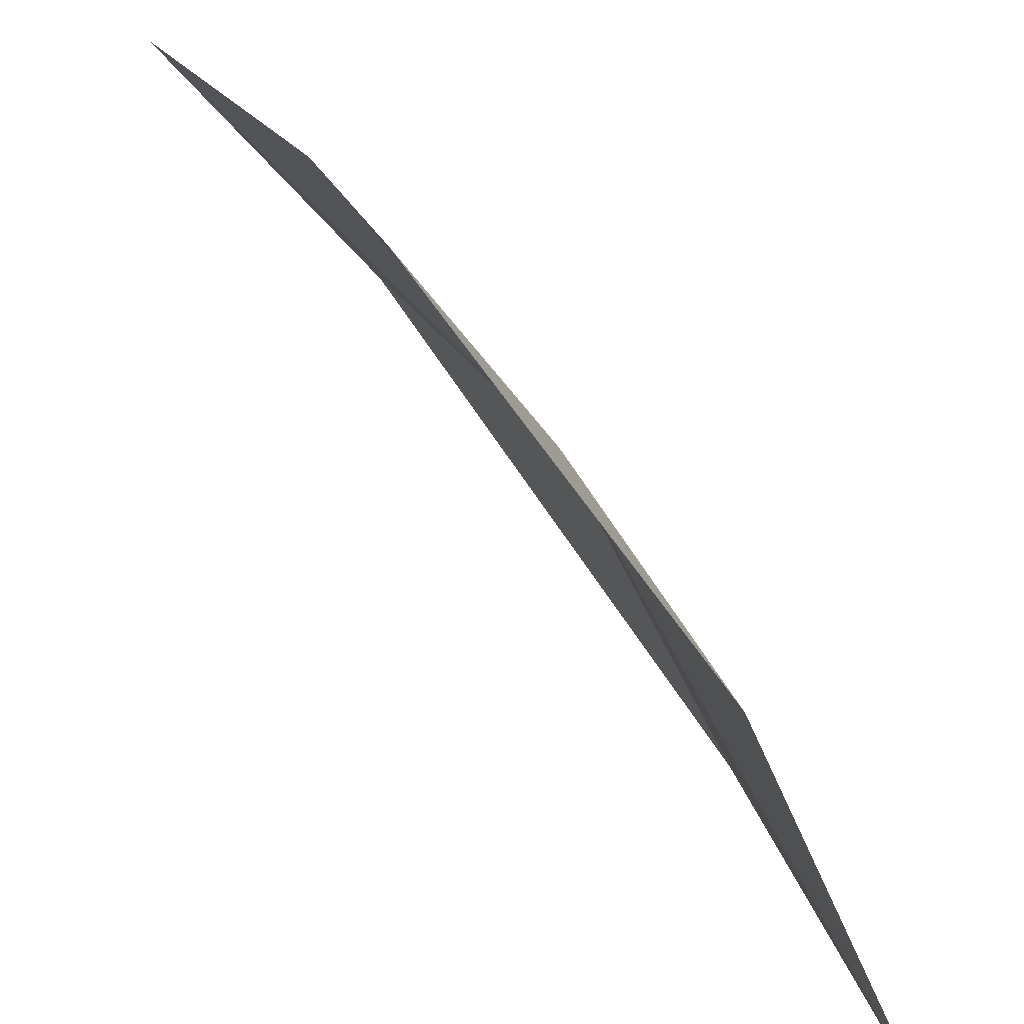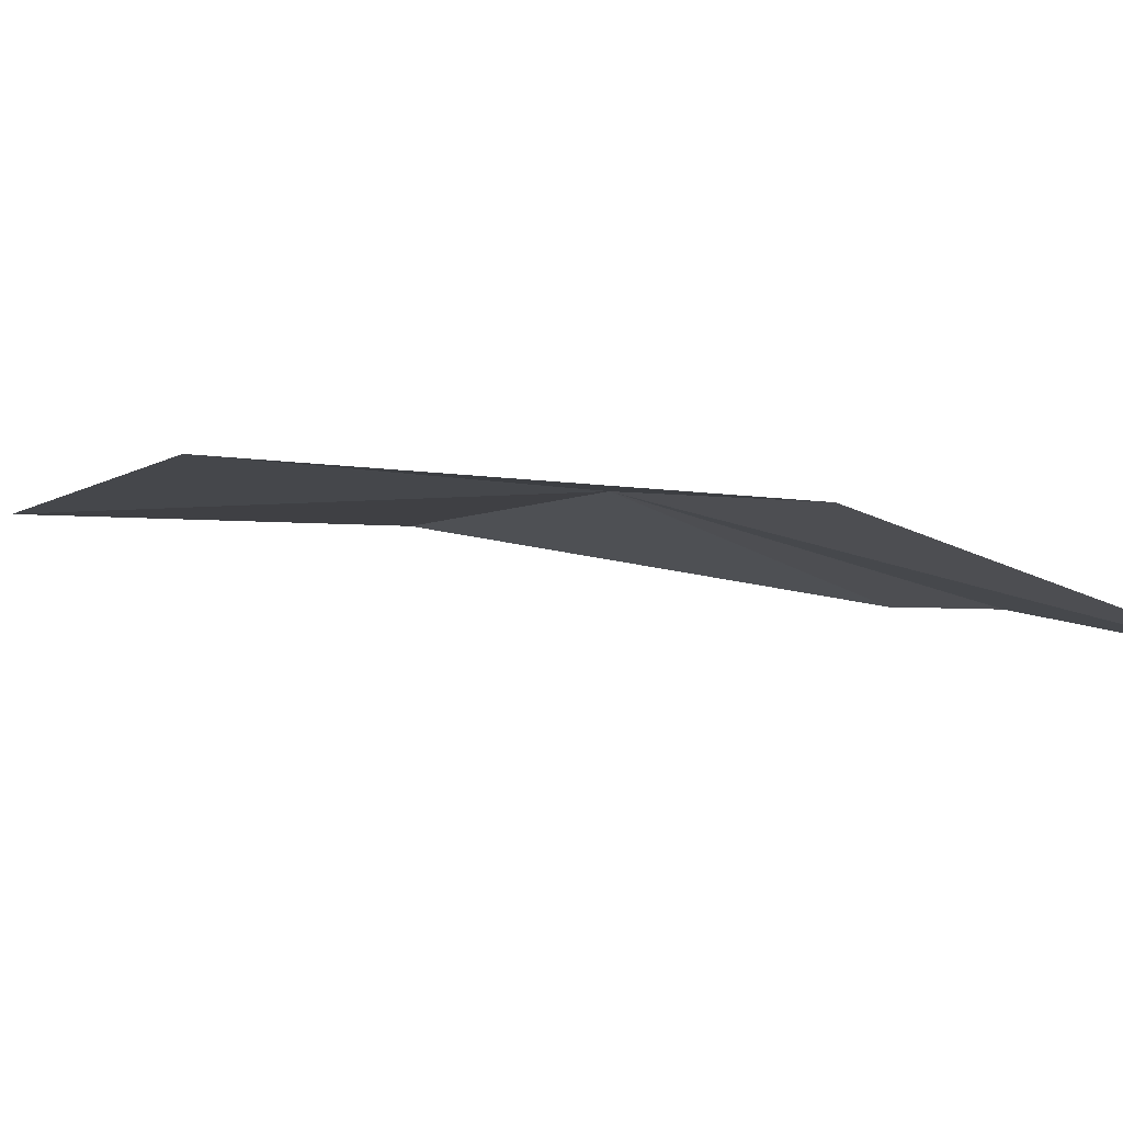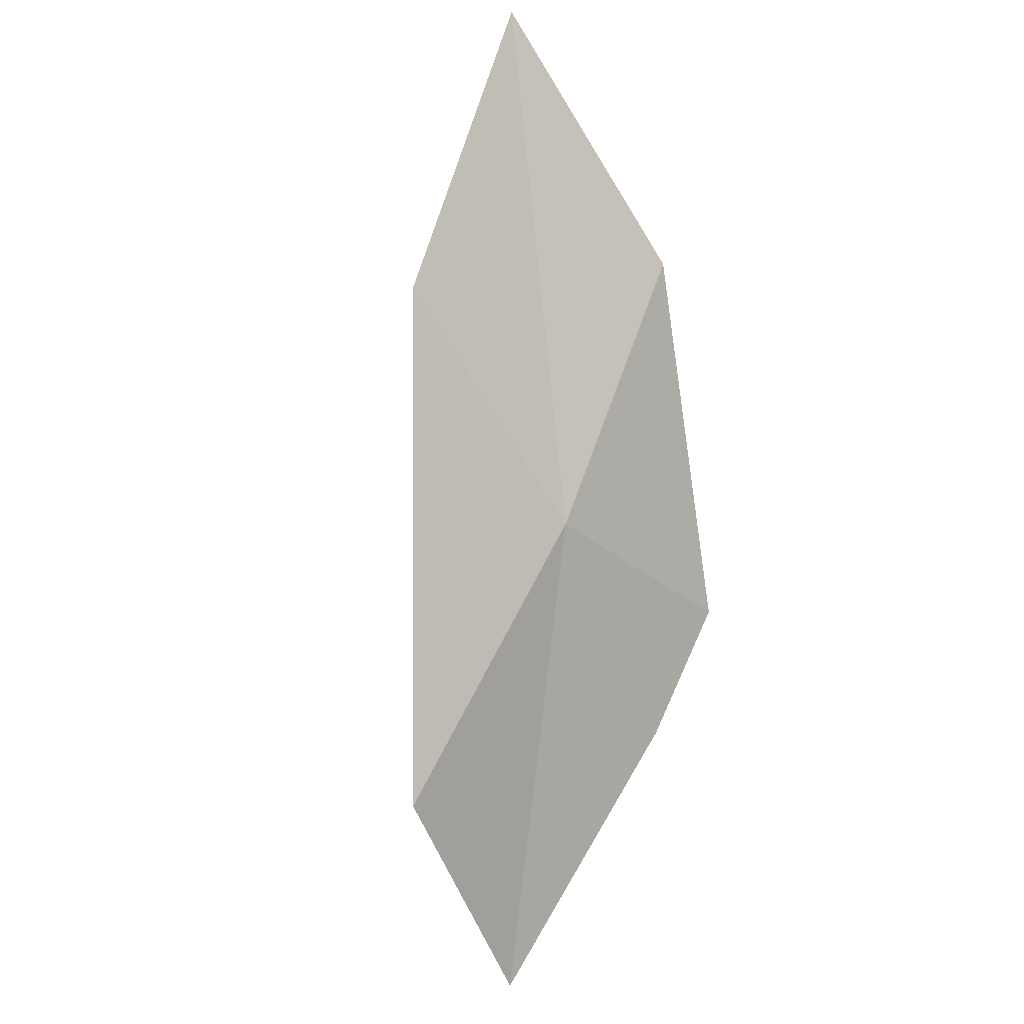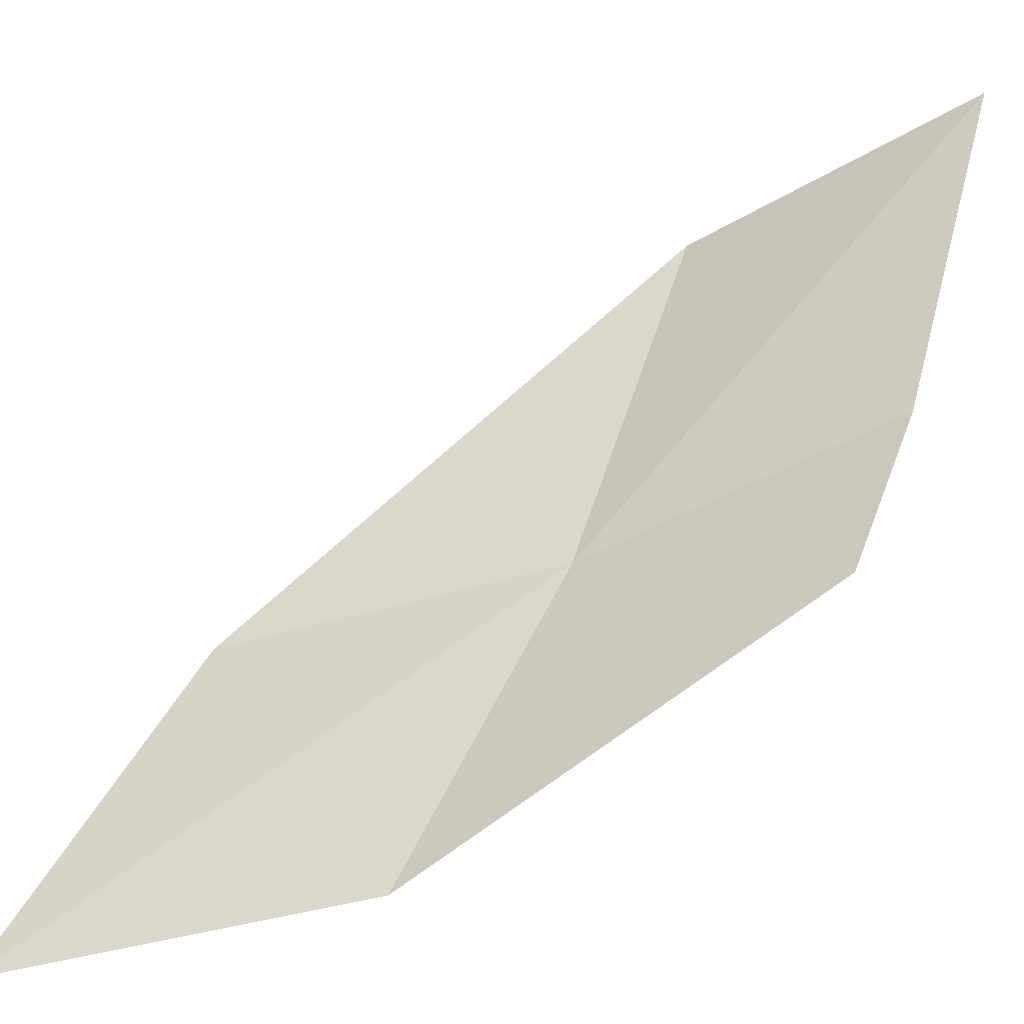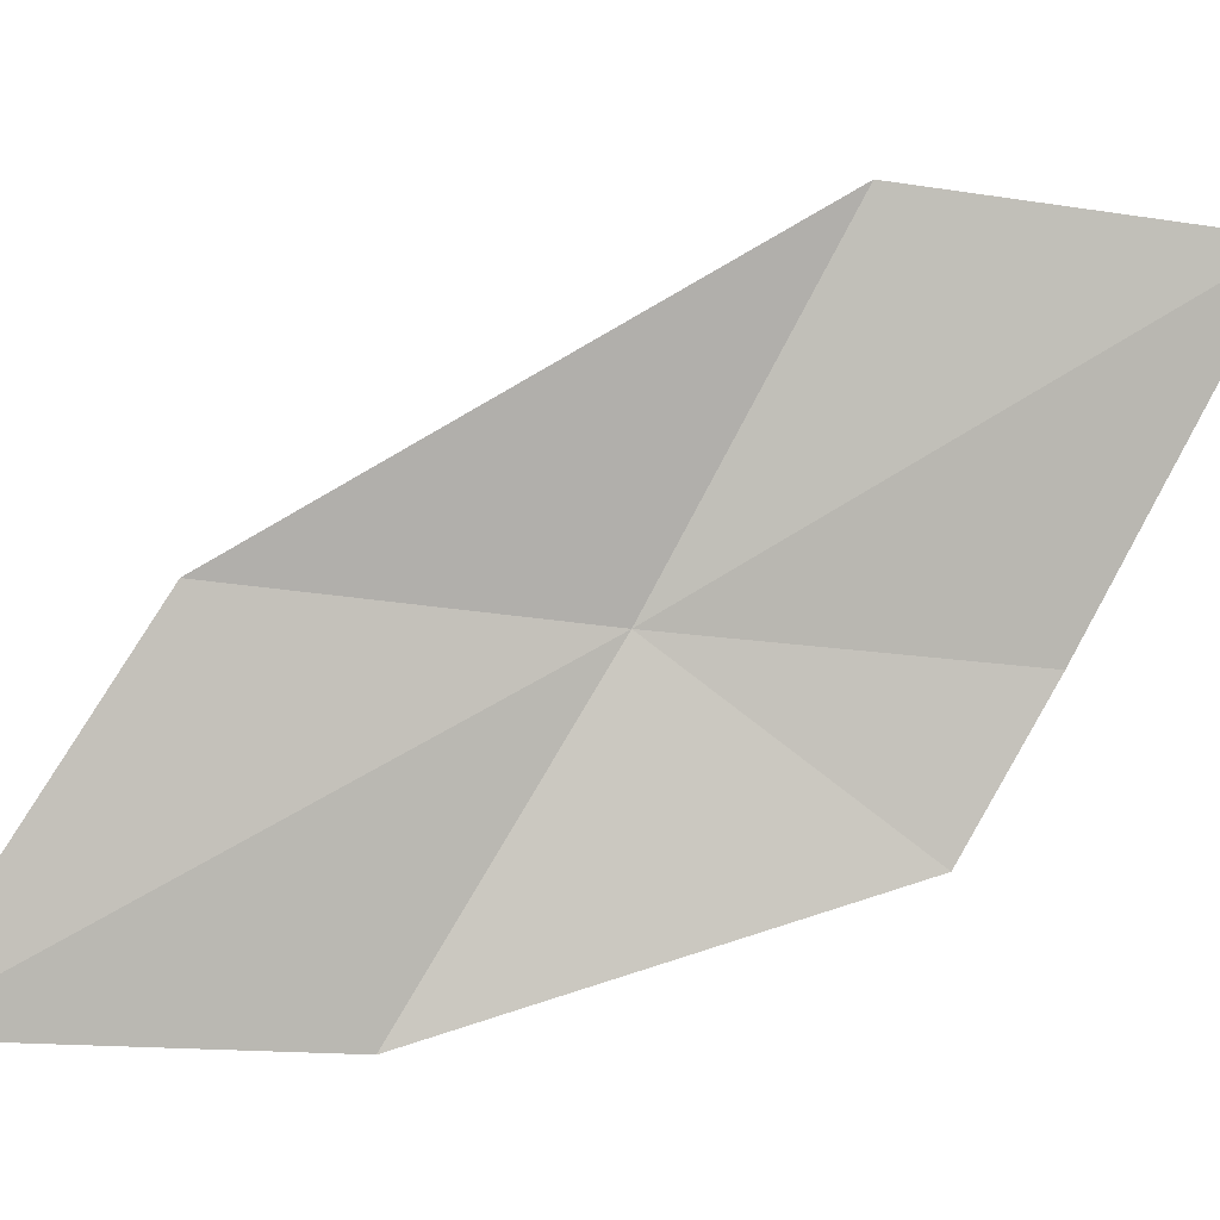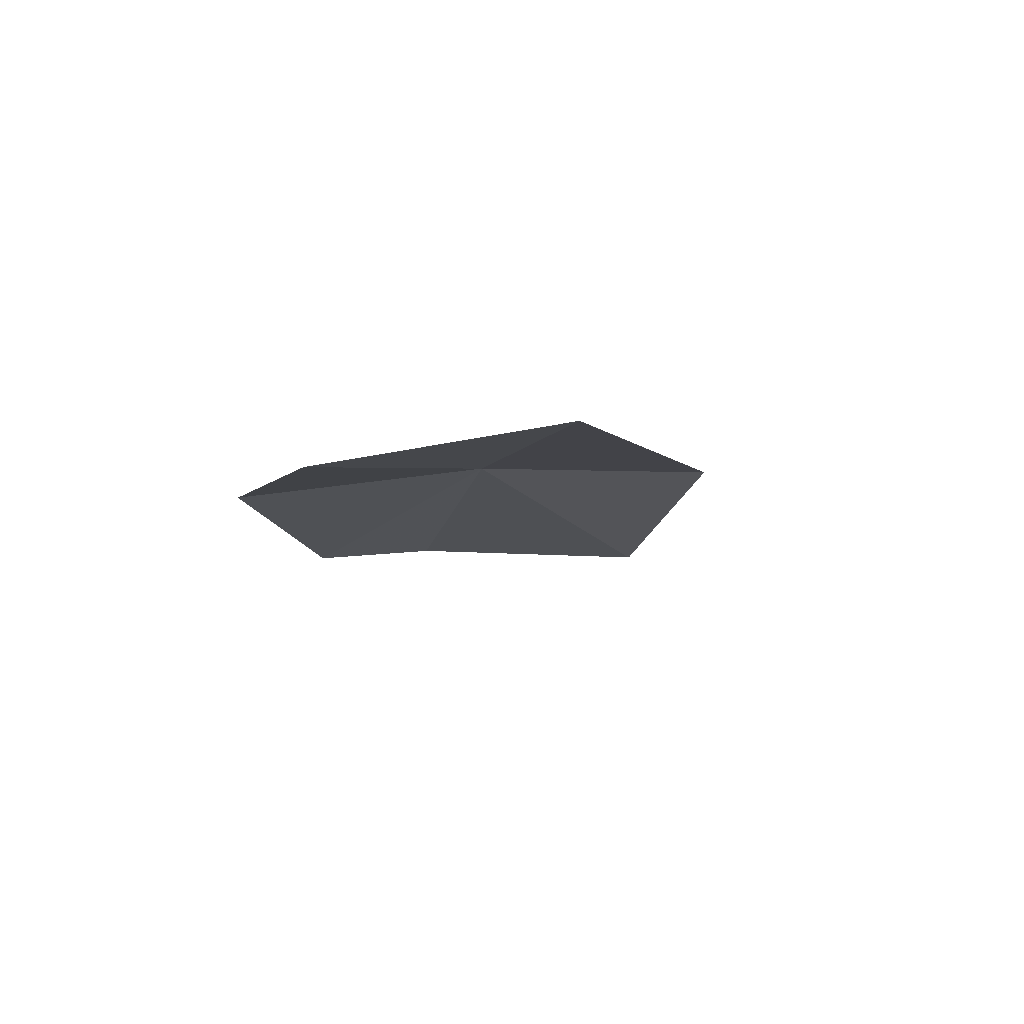
<metadata>
{"format":"obj","ext":"obj","renderer":"f3d","projection":"perspective","resolution":1024,"background":"white","views":[{"elev":-75.2,"azim":61.3,"up":"+Z"},{"elev":72.8,"azim":-52.2,"up":"+Z"},{"elev":37.6,"azim":32.0,"up":"+Y"},{"elev":-59.4,"azim":-37.5,"up":"+Z"},{"elev":-6.7,"azim":-71.4,"up":"+Z"},{"elev":52.9,"azim":-116.4,"up":"+Y"}]}
</metadata>
<code>
v 14.86 124.9 3.566
v 15.54 123.2 3.405
v 15.41 122.2 5.148
v 14.84 123.9 5.393
v 13.8 126.5 3.716
v 15.48 123.7 2.565
v 14.58 125.9 1.807
v 13.38 127.6 1.883
f 1 2 3
f 1 3 4
f 1 4 5
f 1 6 2
f 1 7 6
f 1 8 7
f 1 5 8

</code>
